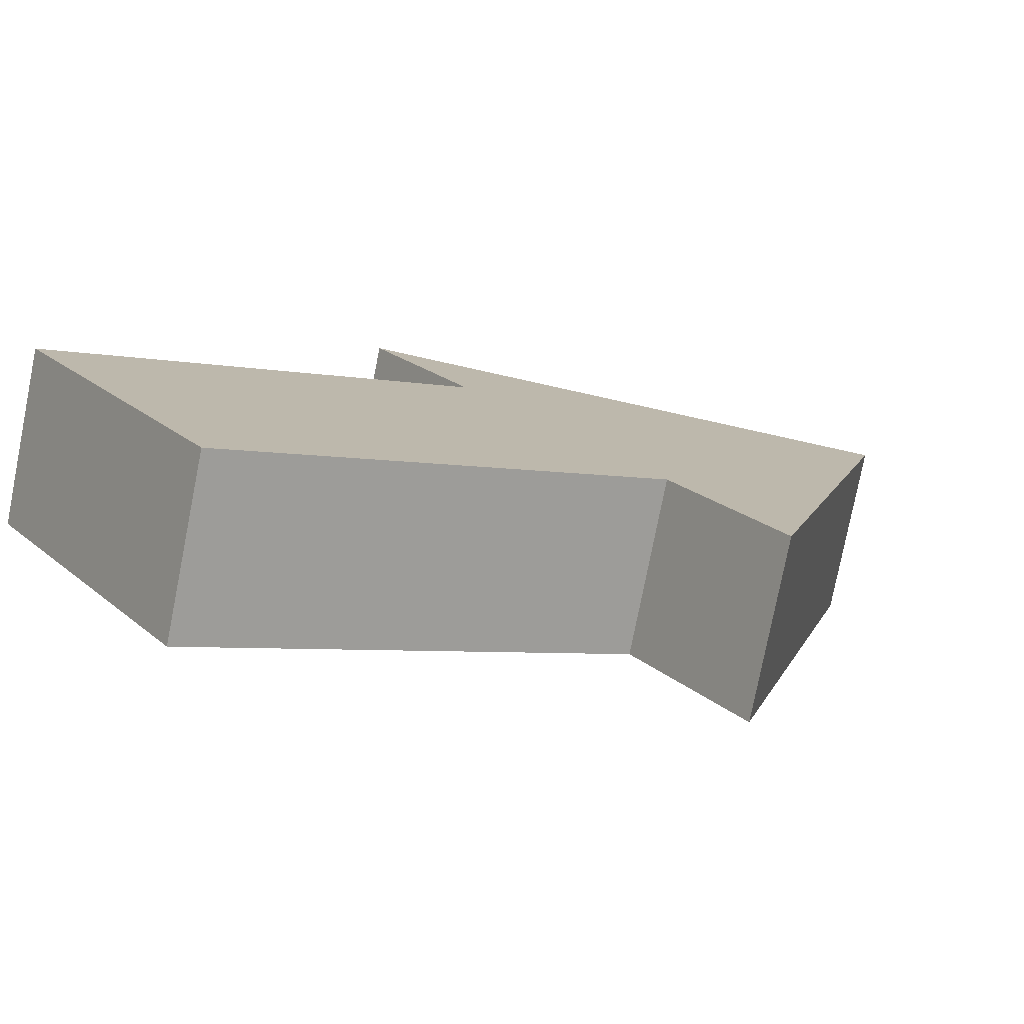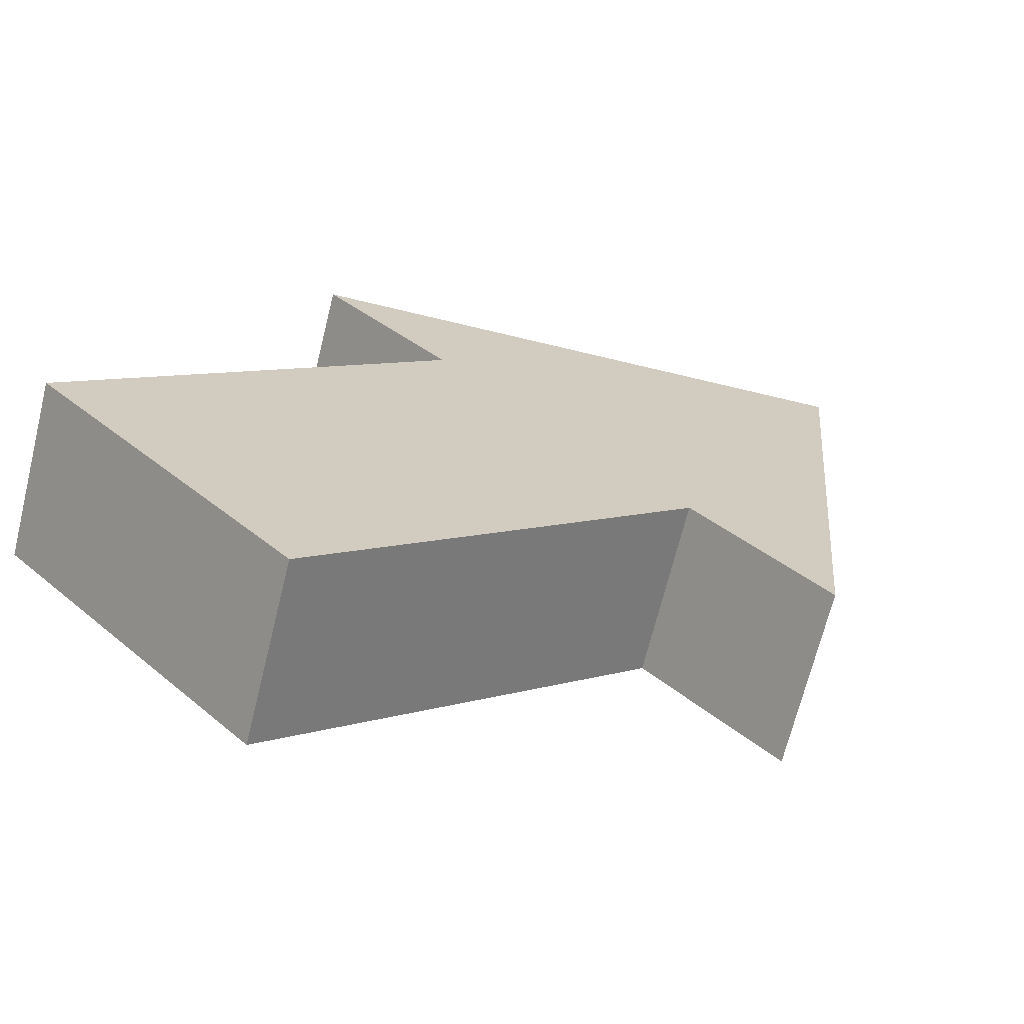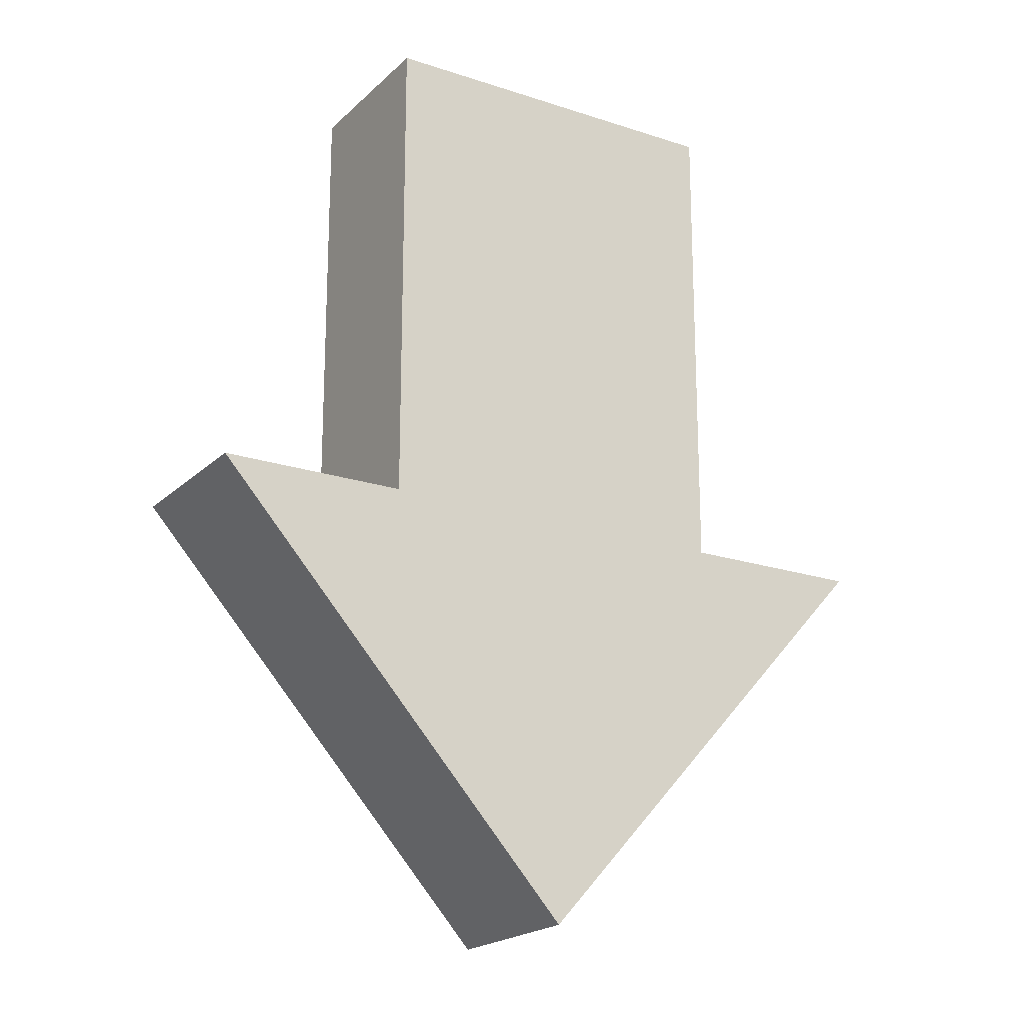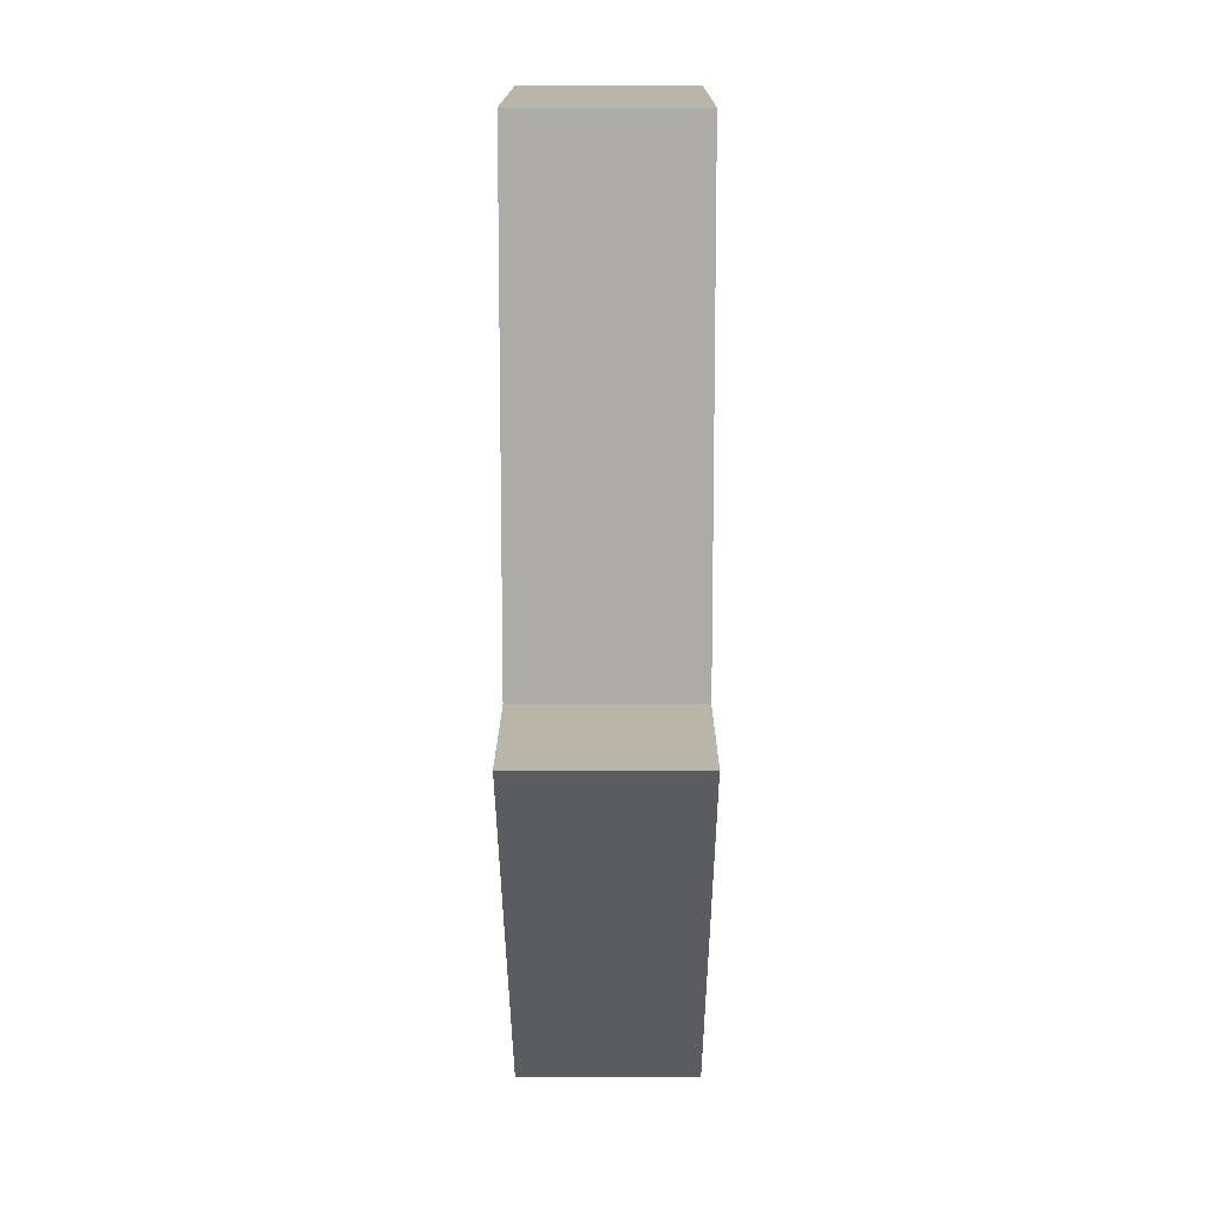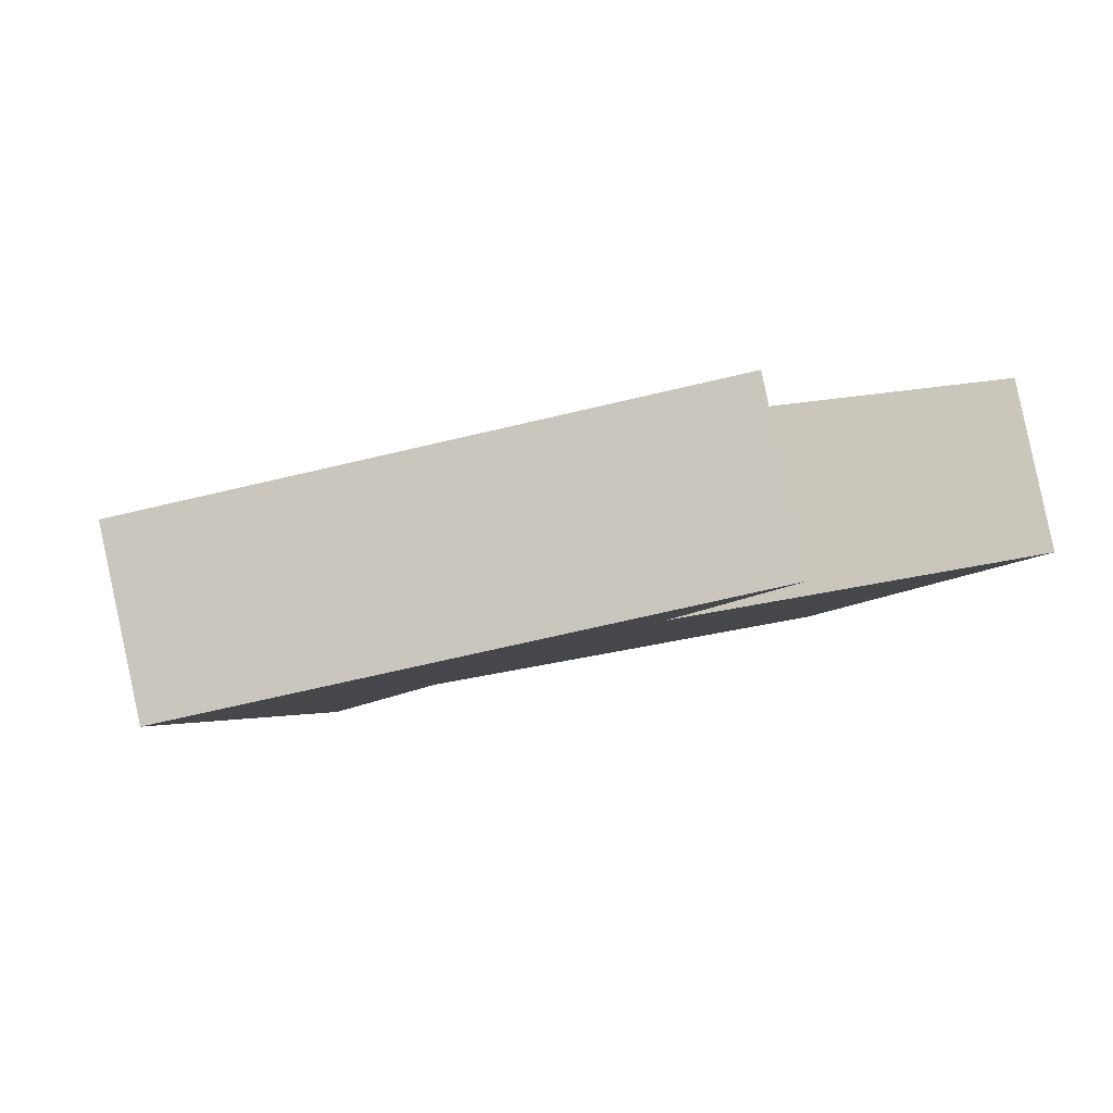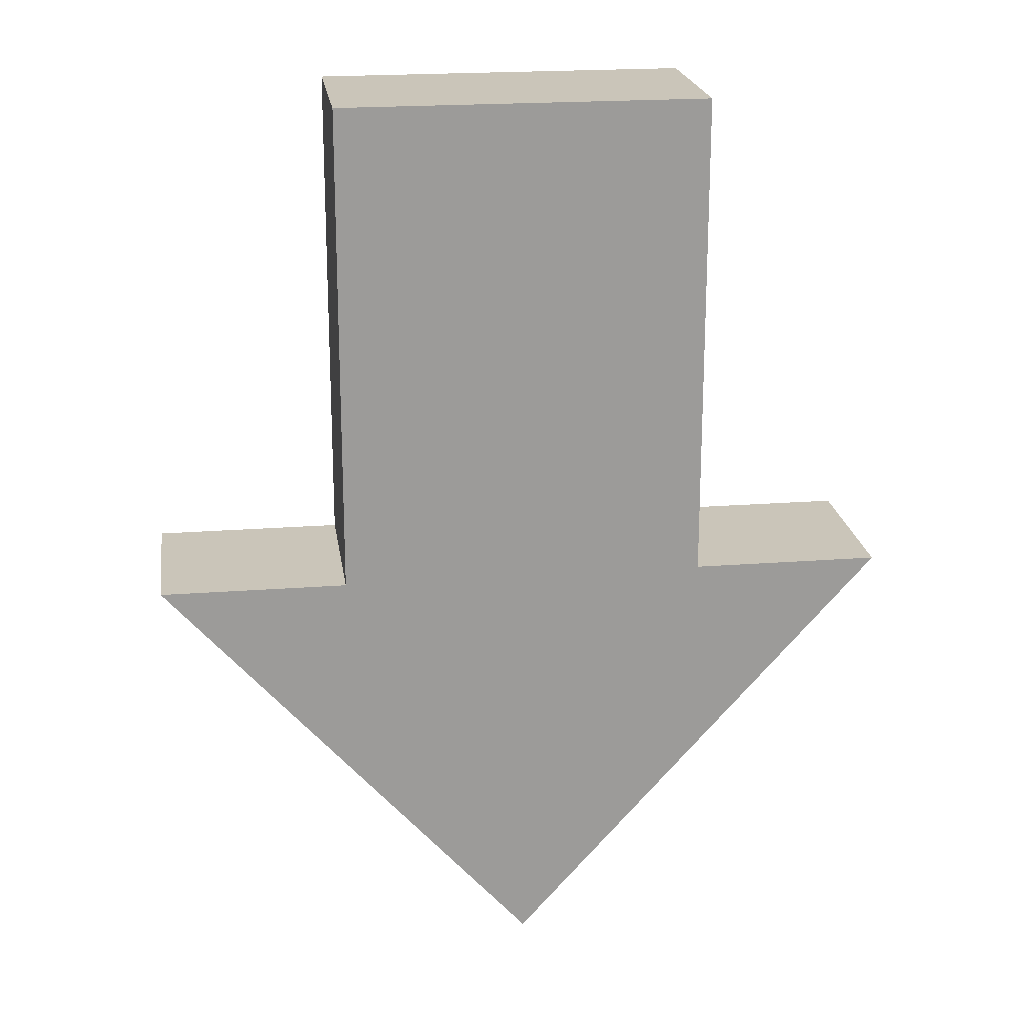
<metadata>
{"format":"obj","ext":"obj","renderer":"f3d","projection":"perspective","resolution":1024,"background":"white","views":[{"elev":-4.7,"azim":55.5,"up":"+Y"},{"elev":7.1,"azim":45.6,"up":"+Y"},{"elev":-20.1,"azim":-51.4,"up":"+Z"},{"elev":13.6,"azim":70.2,"up":"+Z"},{"elev":11.4,"azim":-127.5,"up":"+Y"},{"elev":20.7,"azim":152.1,"up":"+Z"}]}
</metadata>
<code>
g hubijiantou01
v -0.6666 -2.321 51.27
v -10.72 1.34 76.93
v -22.35 5.57 76.93
v 9.391 -5.981 107.3
v -10.72 1.34 107.3
v 9.391 -5.981 76.93
v -10.72 1.34 76.93
v 21.01 -10.21 76.93
v 9.391 -5.981 76.93
v -18.65 15.71 76.93
v -7.033 11.48 76.93
v 3.025 7.823 51.27
v -7.033 11.48 76.93
v -7.033 11.48 107.3
v 13.08 4.162 76.93
v 13.08 4.162 107.3
v 13.08 4.162 76.93
v 24.71 -0.06796 76.93
v -18.65 15.71 76.93
v 3.025 7.823 51.27
v -22.35 5.57 76.93
v -0.6666 -2.321 51.27
v -7.033 11.48 76.93
v -18.65 15.71 76.93
v -10.72 1.34 76.93
v -22.35 5.57 76.93
v 13.08 4.162 107.3
v -7.033 11.48 107.3
v 9.391 -5.981 107.3
v -10.72 1.34 107.3
v 13.08 4.162 76.93
v 13.08 4.162 107.3
v 9.391 -5.981 76.93
v 9.391 -5.981 107.3
v -7.033 11.48 107.3
v -7.033 11.48 76.93
v -10.72 1.34 107.3
v -10.72 1.34 76.93
v 24.71 -0.06796 76.93
v 13.08 4.162 76.93
v 21.01 -10.21 76.93
v 9.391 -5.981 76.93
v 3.025 7.823 51.27
v 24.71 -0.06796 76.93
v -0.6666 -2.321 51.27
v 21.01 -10.21 76.93
f 1 2 3
f 4 5 6
f 6 5 7
f 8 9 1
f 1 9 2
f 10 11 12
f 13 14 15
f 15 14 16
f 12 17 18
f 11 17 12
f 19 20 21
f 21 20 22
f 23 24 25
f 25 24 26
f 27 28 29
f 29 28 30
f 31 32 33
f 33 32 34
f 35 36 37
f 37 36 38
f 39 40 41
f 41 40 42
f 43 44 45
f 45 44 46
g hubijiantou2
v -0.8566 -2.376 50.27
v -12.11 1.72 77.17
v -23.59 5.897 77.17
v 10.39 -6.471 109
v -12.11 1.72 109
v 10.39 -6.471 77.17
v -12.11 1.72 77.17
v 21.87 -10.65 77.17
v 10.39 -6.471 77.17
v -19.71 16.53 77.17
v -8.237 12.35 77.17
v 3.014 8.259 50.27
v -8.237 12.35 77.17
v -8.237 12.35 109
v 14.27 4.164 77.17
v 14.27 4.164 109
v 14.27 4.164 77.17
v 25.74 -0.01384 77.17
v -19.71 16.53 77.17
v 3.014 8.259 50.27
v -23.59 5.897 77.17
v -0.8566 -2.376 50.27
v -8.237 12.35 77.17
v -19.71 16.53 77.17
v -12.11 1.72 77.17
v -23.59 5.897 77.17
v 14.27 4.164 109
v -8.237 12.35 109
v 10.39 -6.471 109
v -12.11 1.72 109
v 14.27 4.164 77.17
v 14.27 4.164 109
v 10.39 -6.471 77.17
v 10.39 -6.471 109
v -8.237 12.35 109
v -8.237 12.35 77.17
v -12.11 1.72 109
v -12.11 1.72 77.17
v 25.74 -0.01384 77.17
v 14.27 4.164 77.17
v 21.87 -10.65 77.17
v 10.39 -6.471 77.17
v 3.014 8.259 50.27
v 25.74 -0.01384 77.17
v -0.8566 -2.376 50.27
v 21.87 -10.65 77.17
f 47 48 49
f 50 51 52
f 52 51 53
f 54 55 47
f 47 55 48
f 56 57 58
f 59 60 61
f 61 60 62
f 58 63 64
f 57 63 58
f 65 66 67
f 67 66 68
f 69 70 71
f 71 70 72
f 73 74 75
f 75 74 76
f 77 78 79
f 79 78 80
f 81 82 83
f 83 82 84
f 85 86 87
f 87 86 88
f 89 90 91
f 91 90 92

</code>
